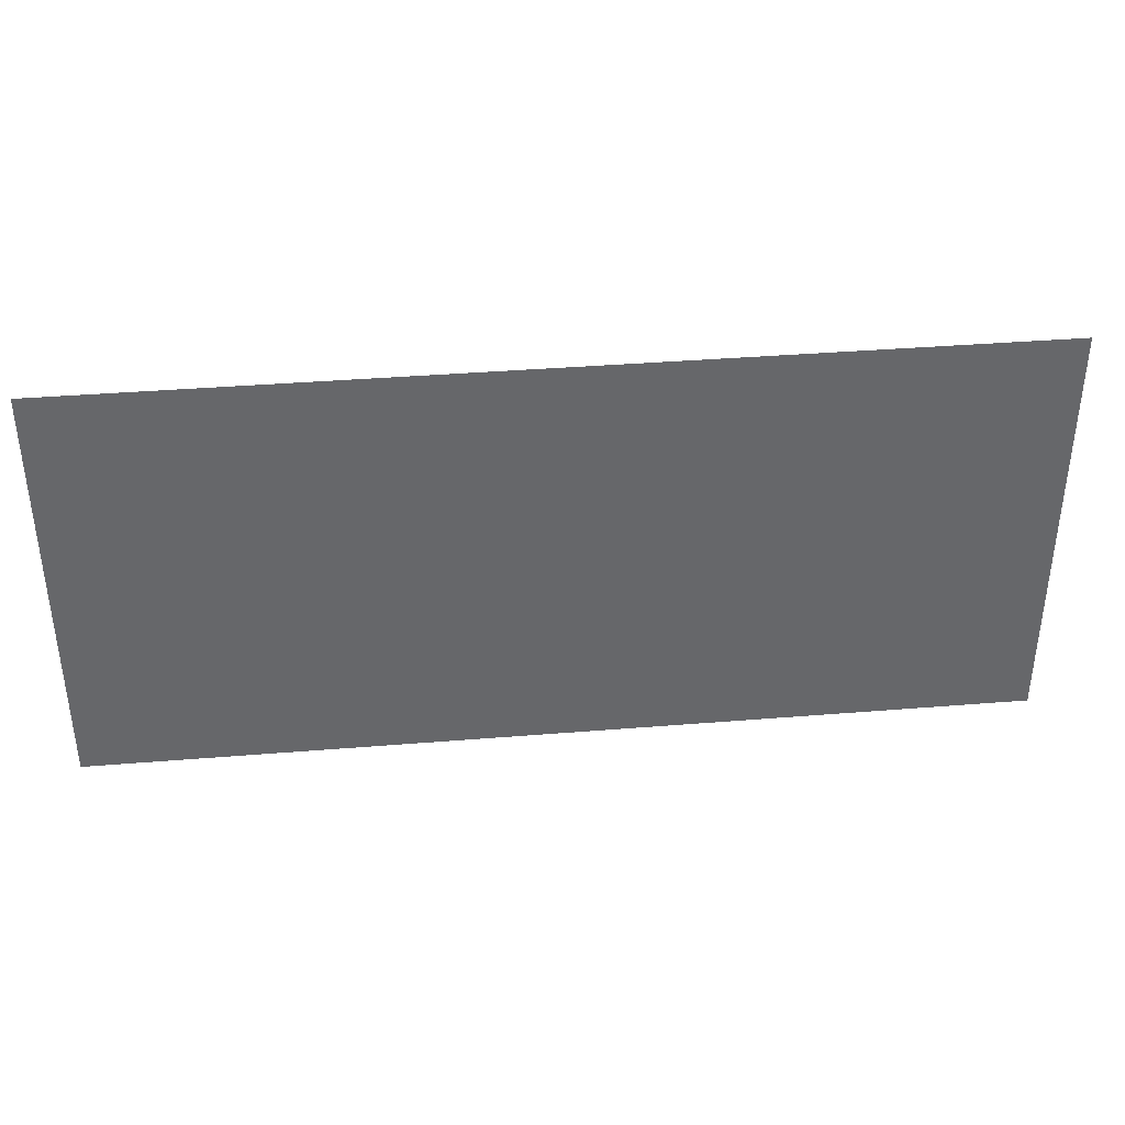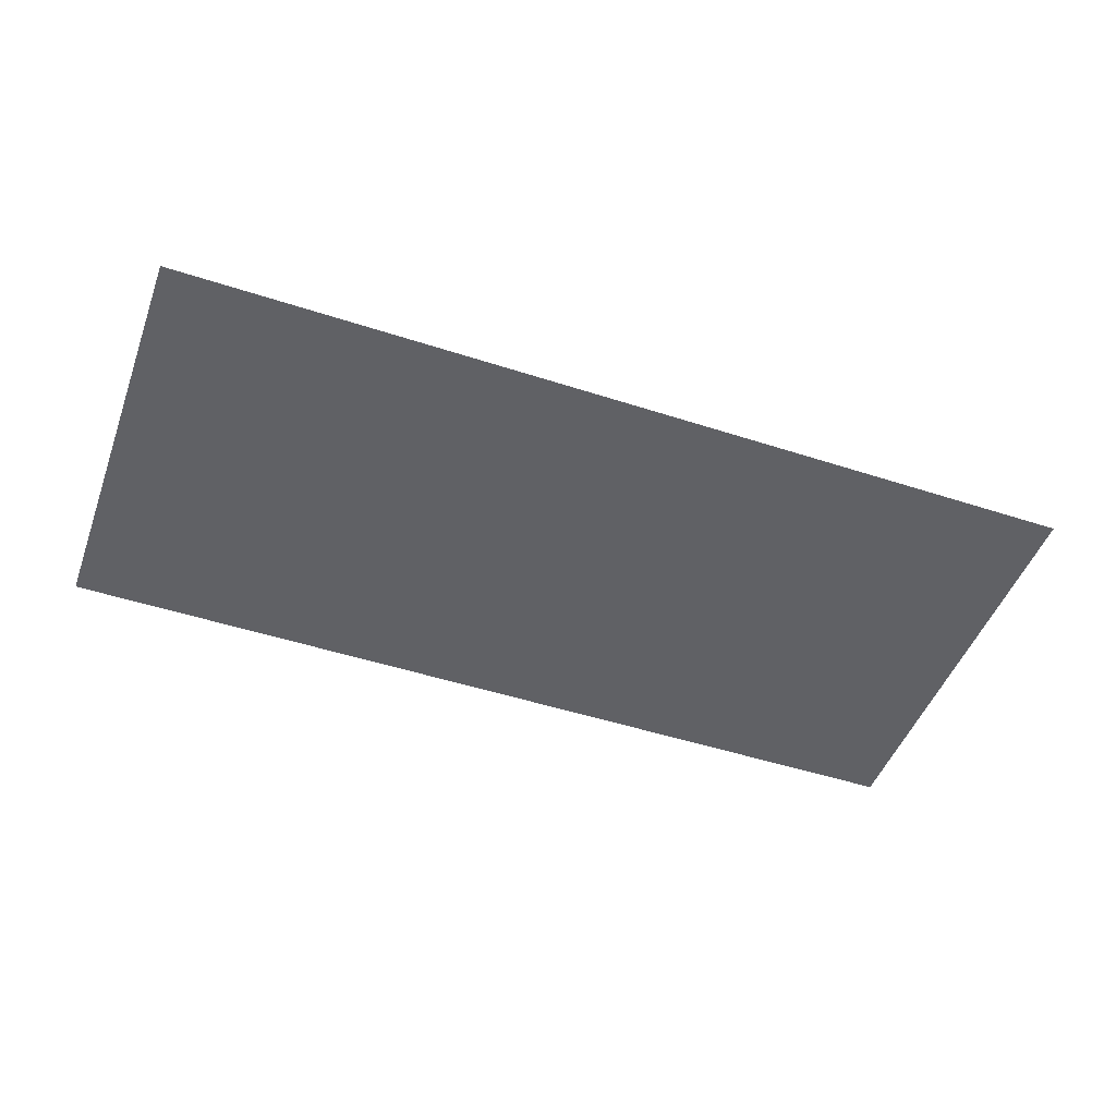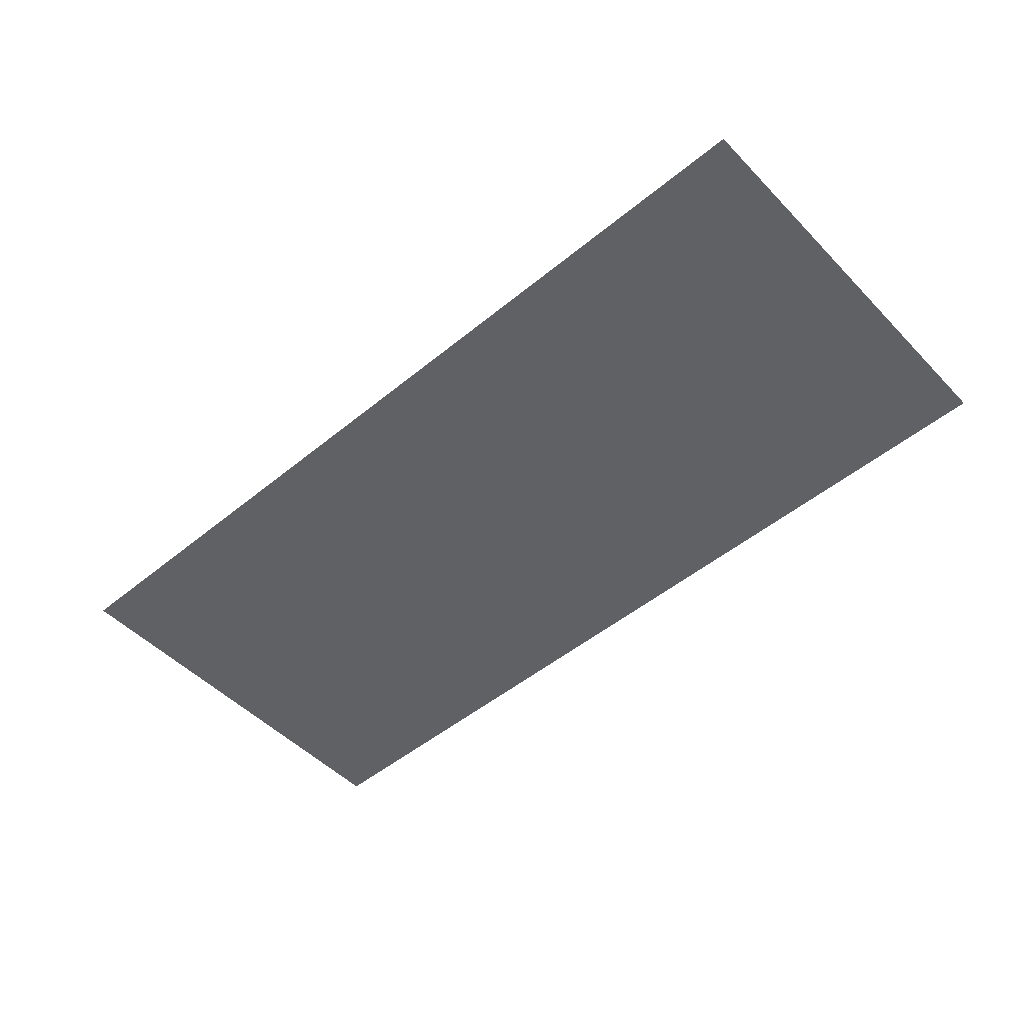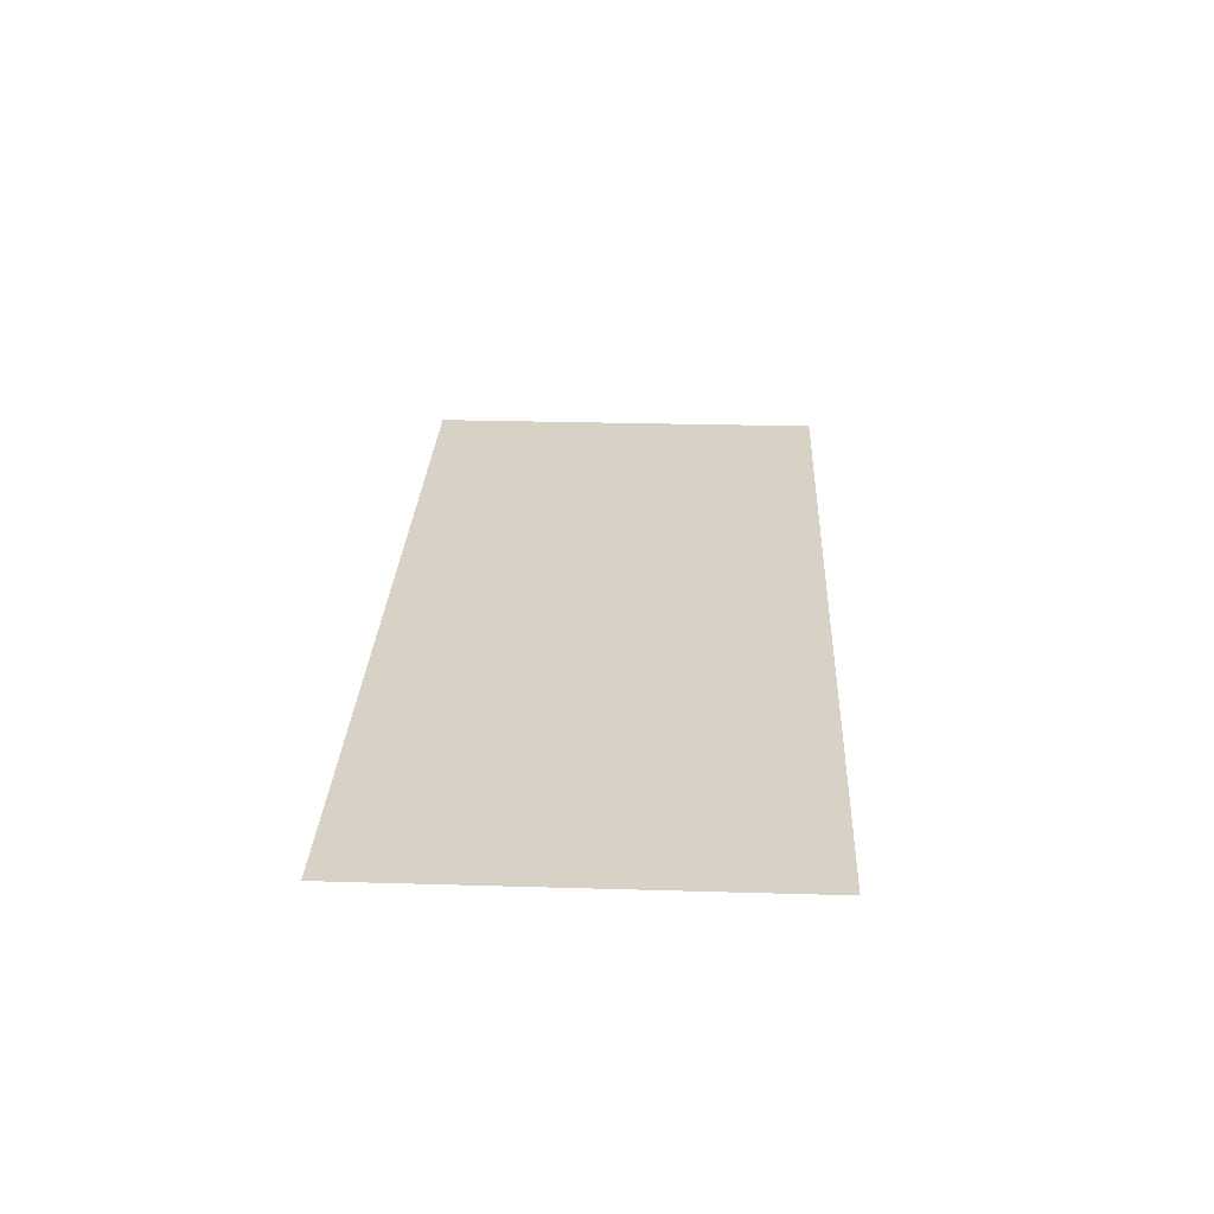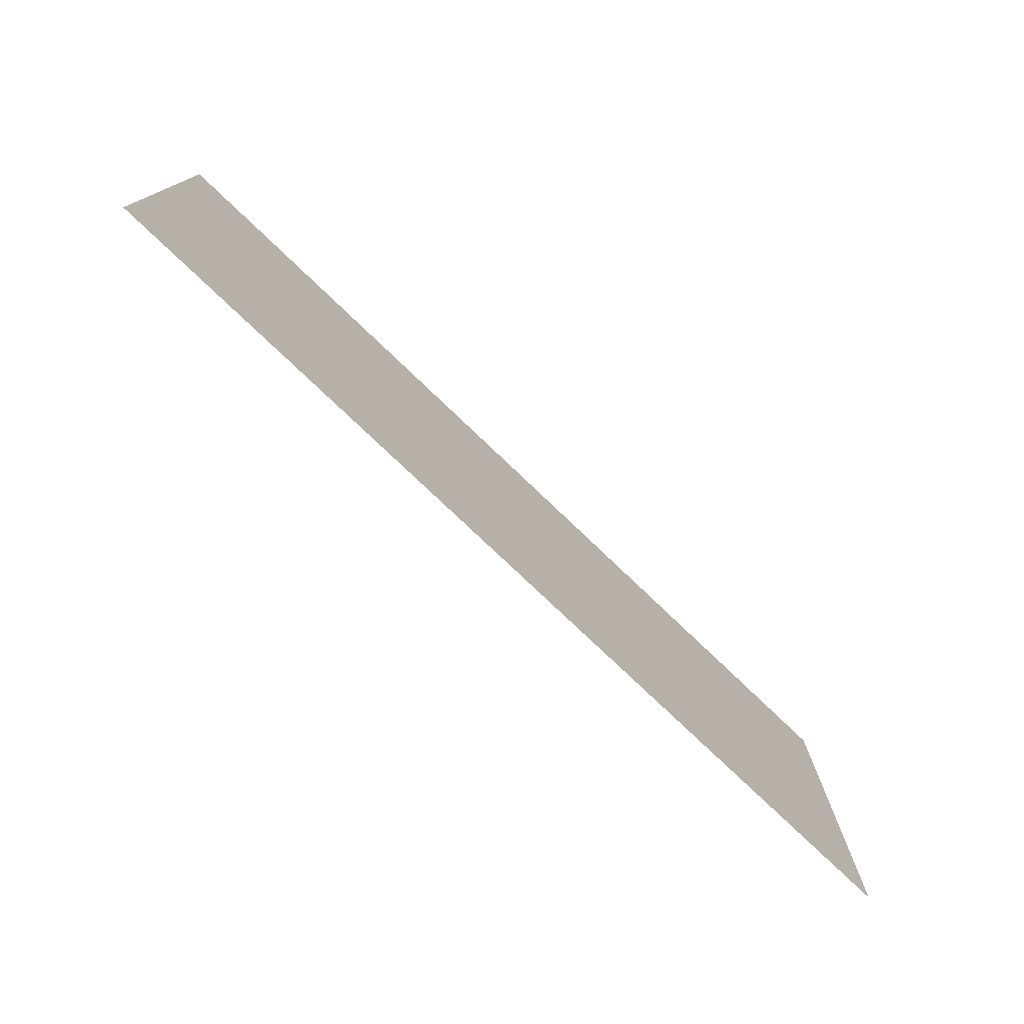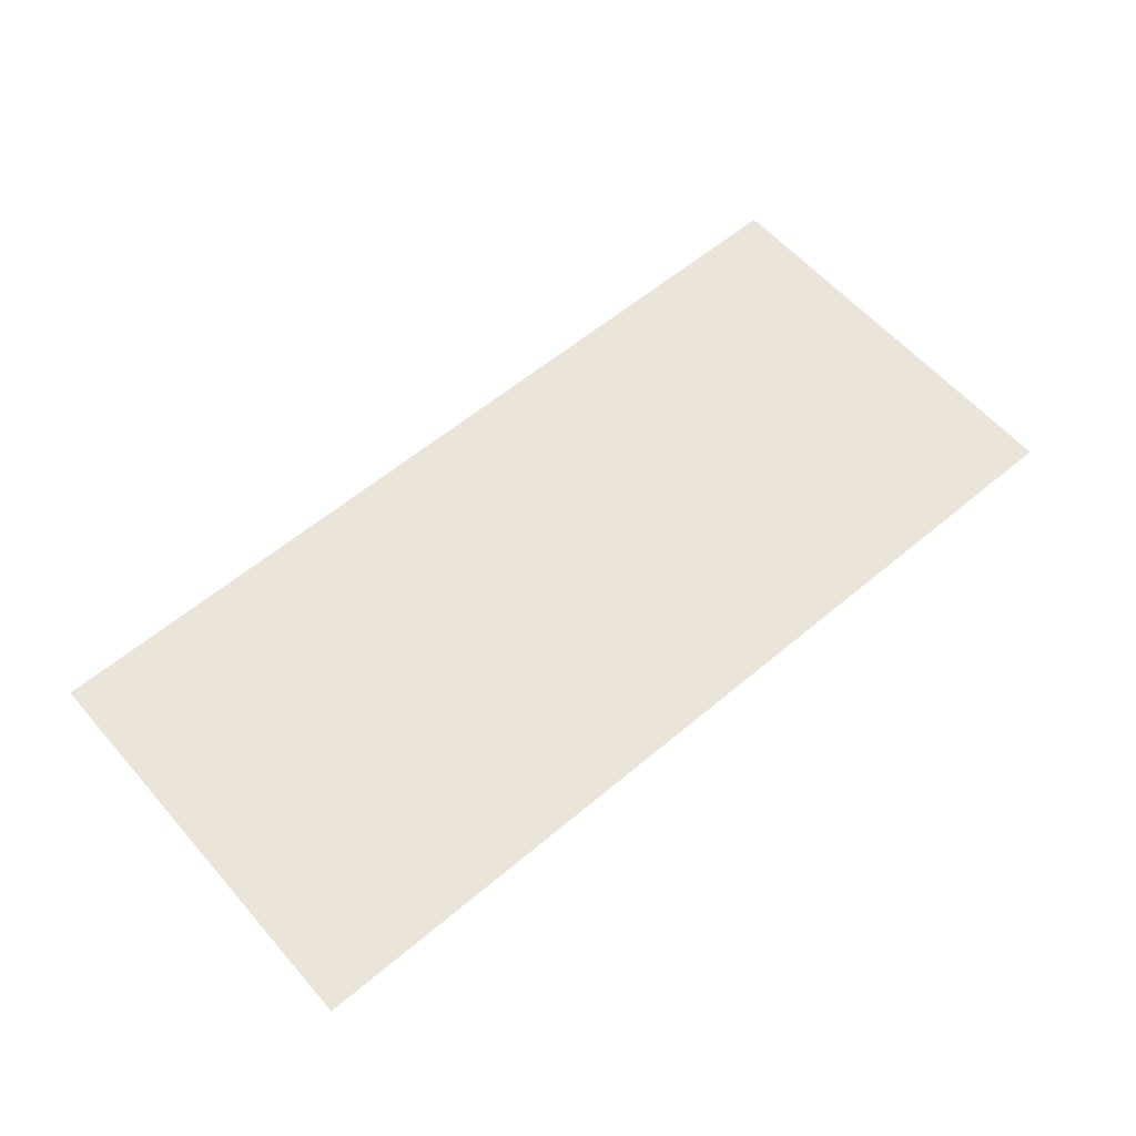
<metadata>
{"format":"obj","ext":"obj","renderer":"f3d","projection":"perspective","resolution":1024,"background":"white","views":[{"elev":38.2,"azim":-5.9,"up":"+Y"},{"elev":-48.3,"azim":-20.0,"up":"+Z"},{"elev":-50.0,"azim":-138.0,"up":"+Z"},{"elev":27.3,"azim":92.6,"up":"+Z"},{"elev":-76.4,"azim":-43.8,"up":"+Y"},{"elev":59.3,"azim":-40.8,"up":"+Z"}]}
</metadata>
<code>
v -15.01 6.789 0.05
v -15.01 0.308 0.05
v -0.805 6.789 0.05
v -0.805 0.308 0.05
g Terrain_(2)_1590_0
f 1 3 2
f 2 3 4

</code>
